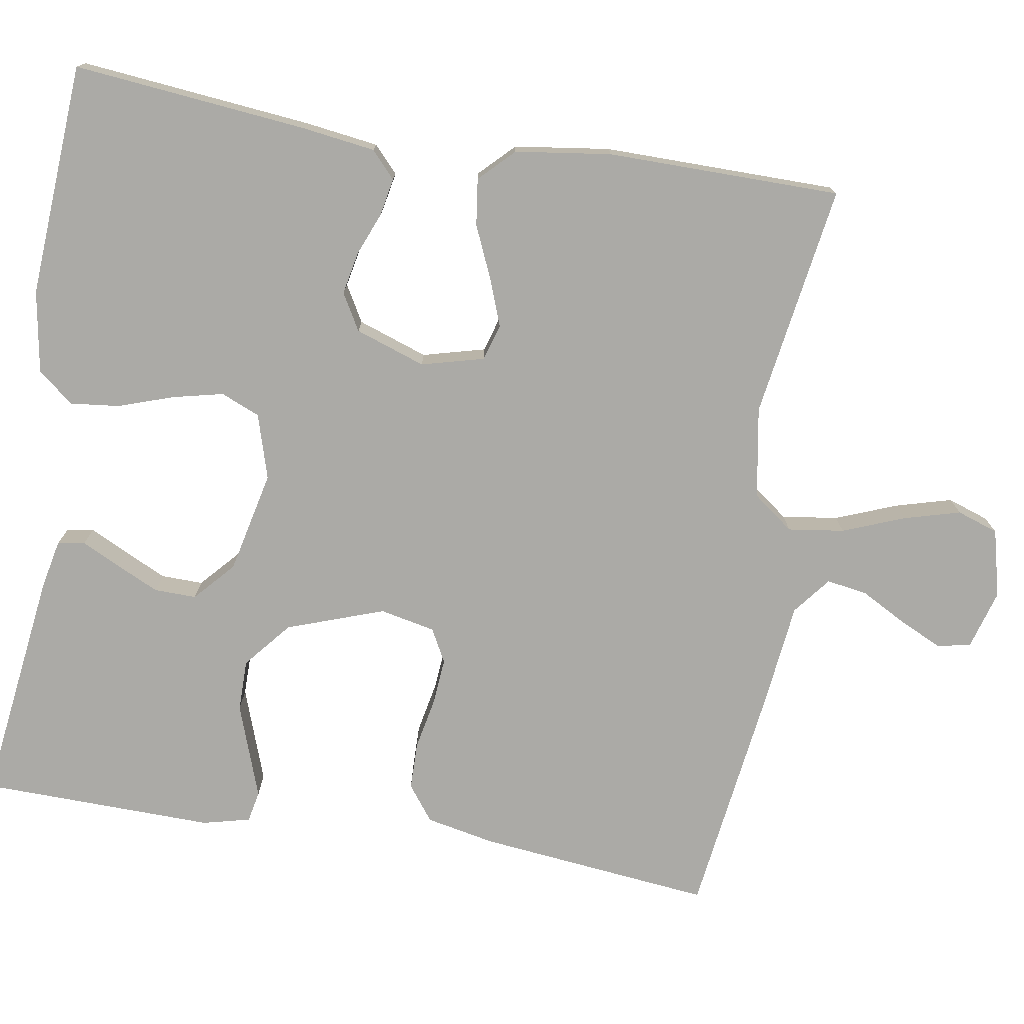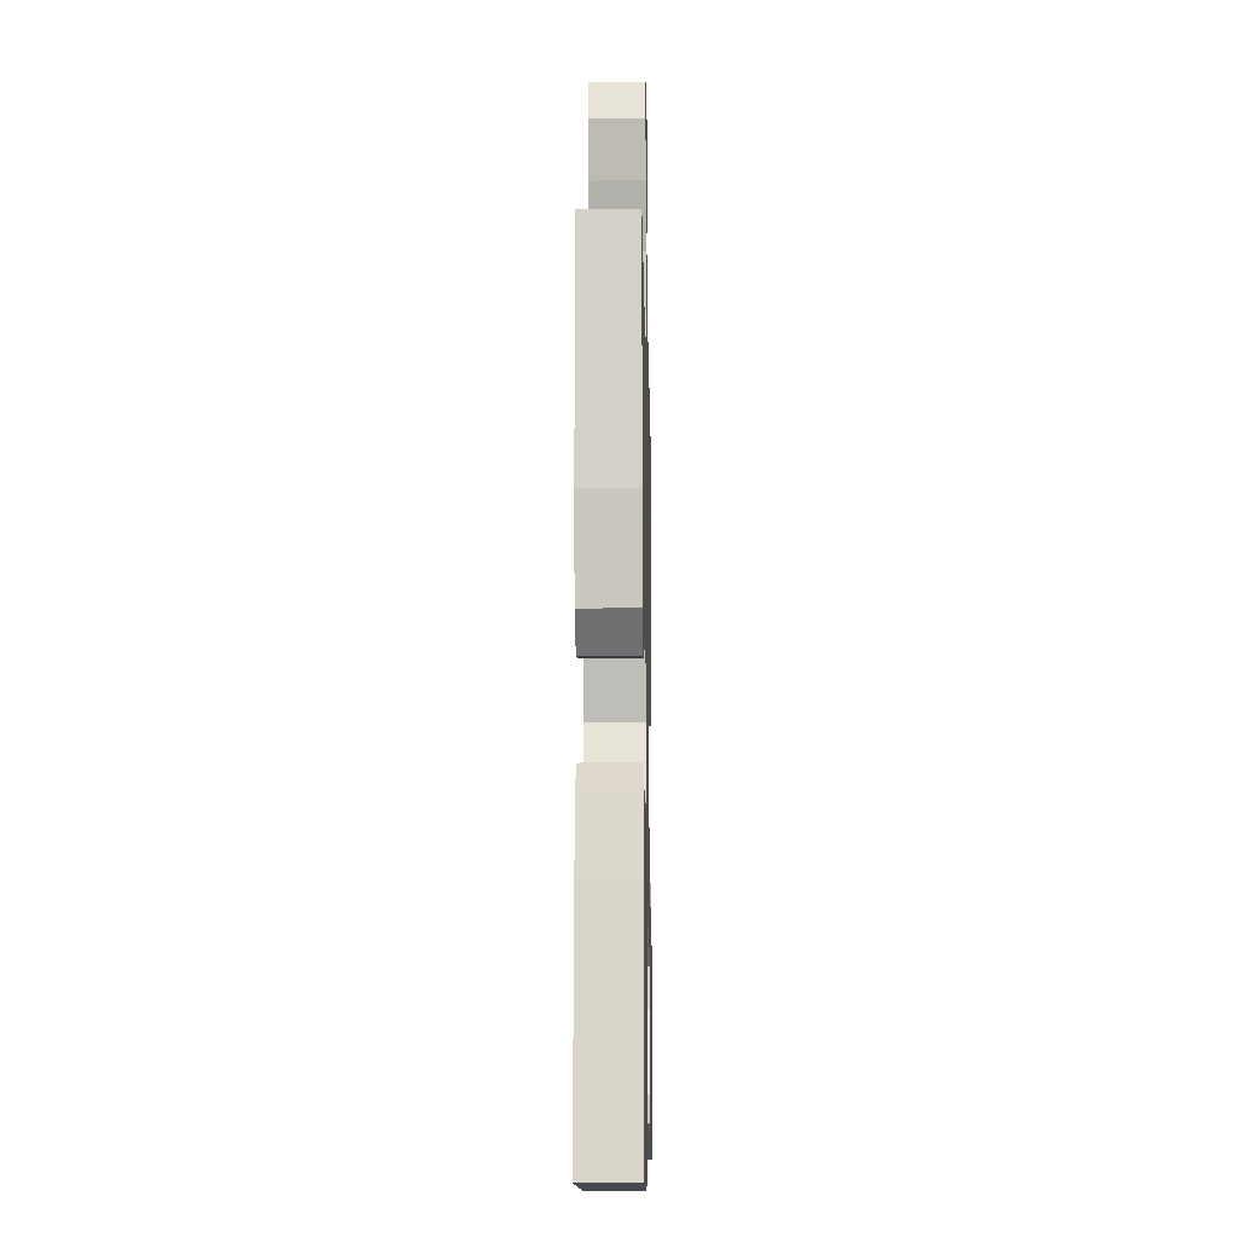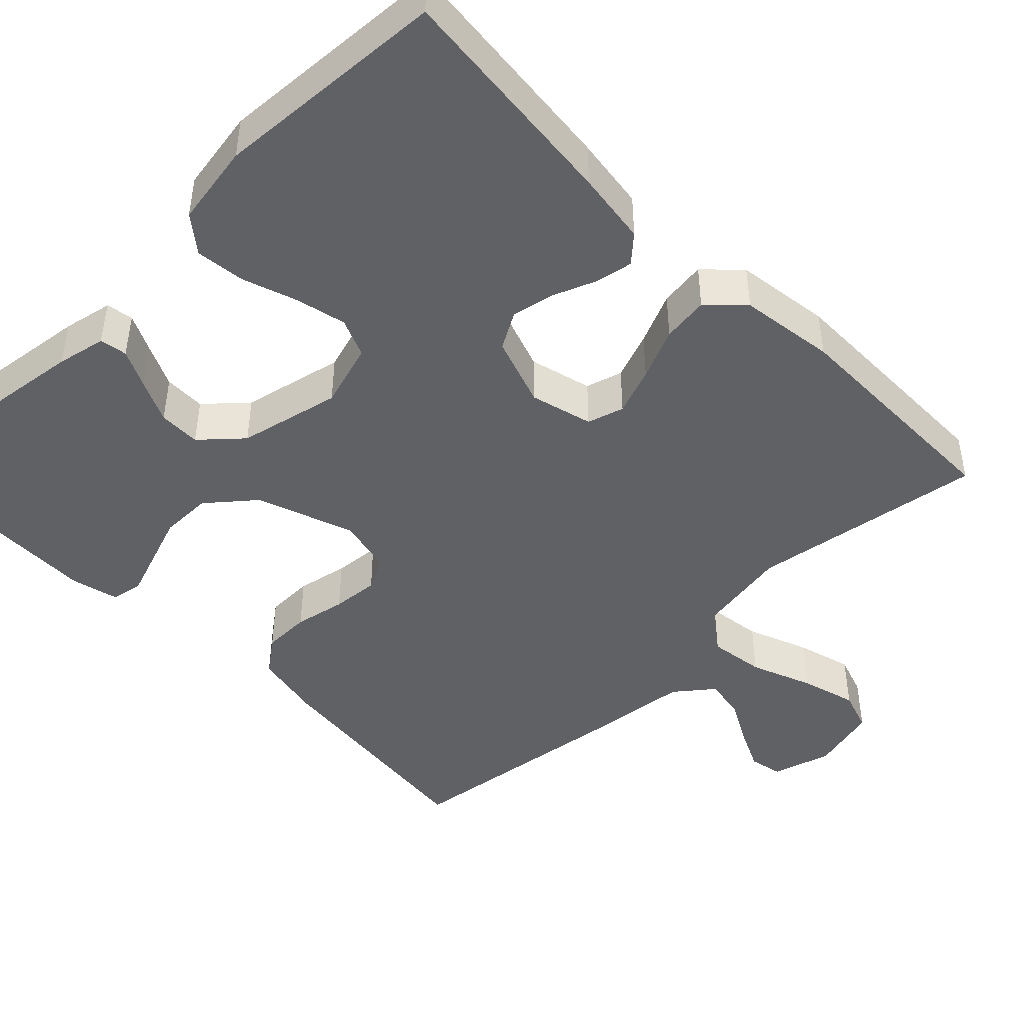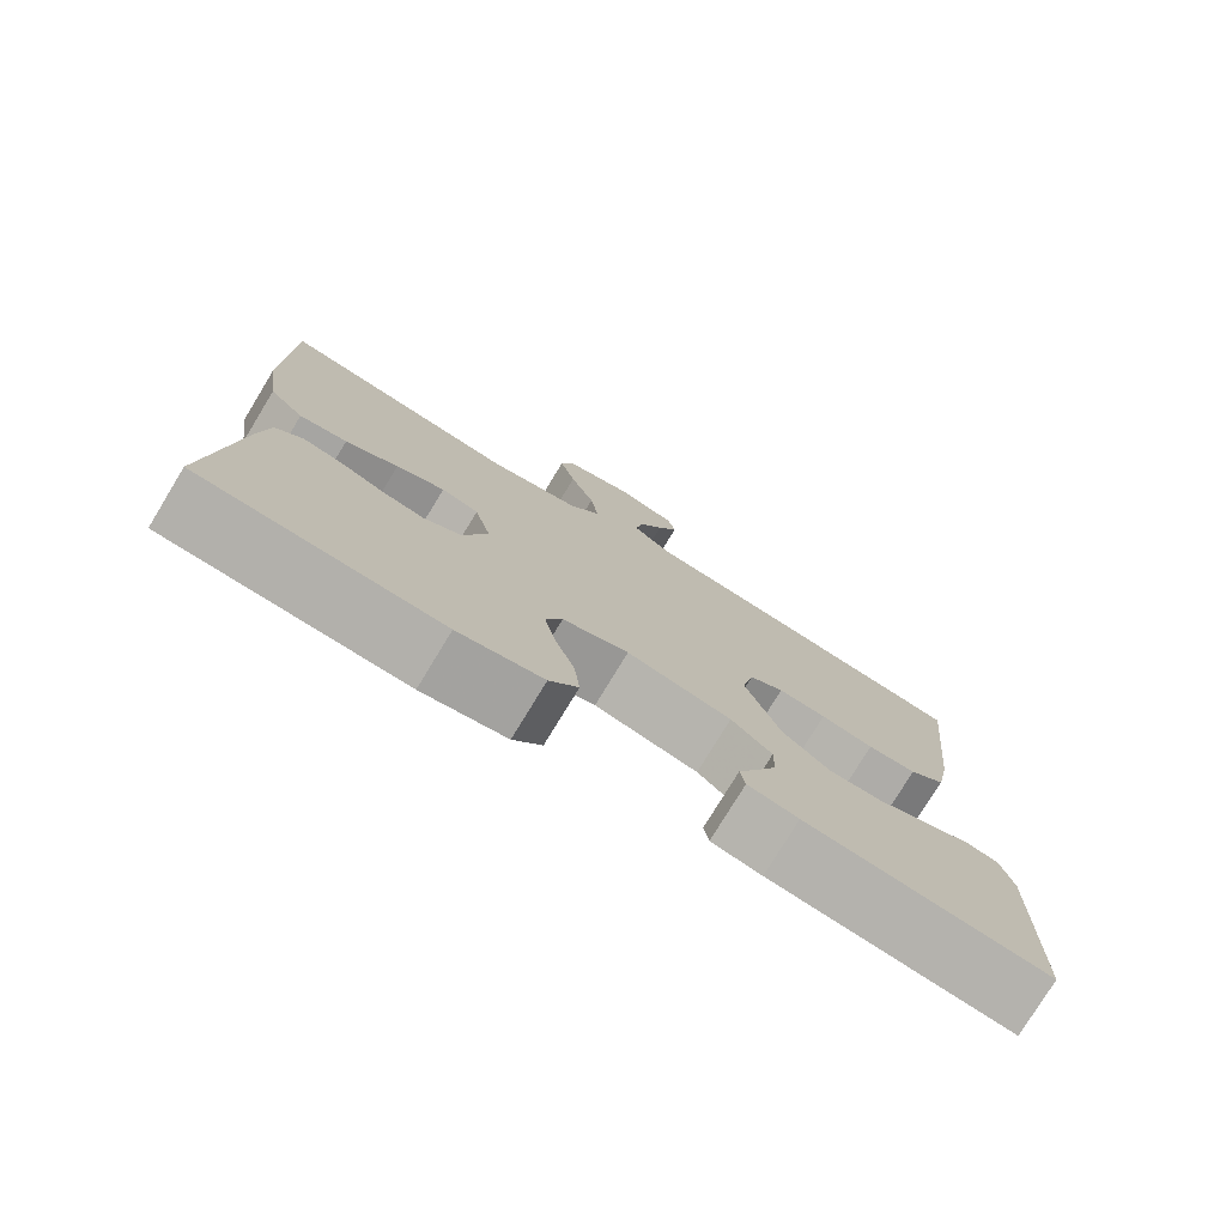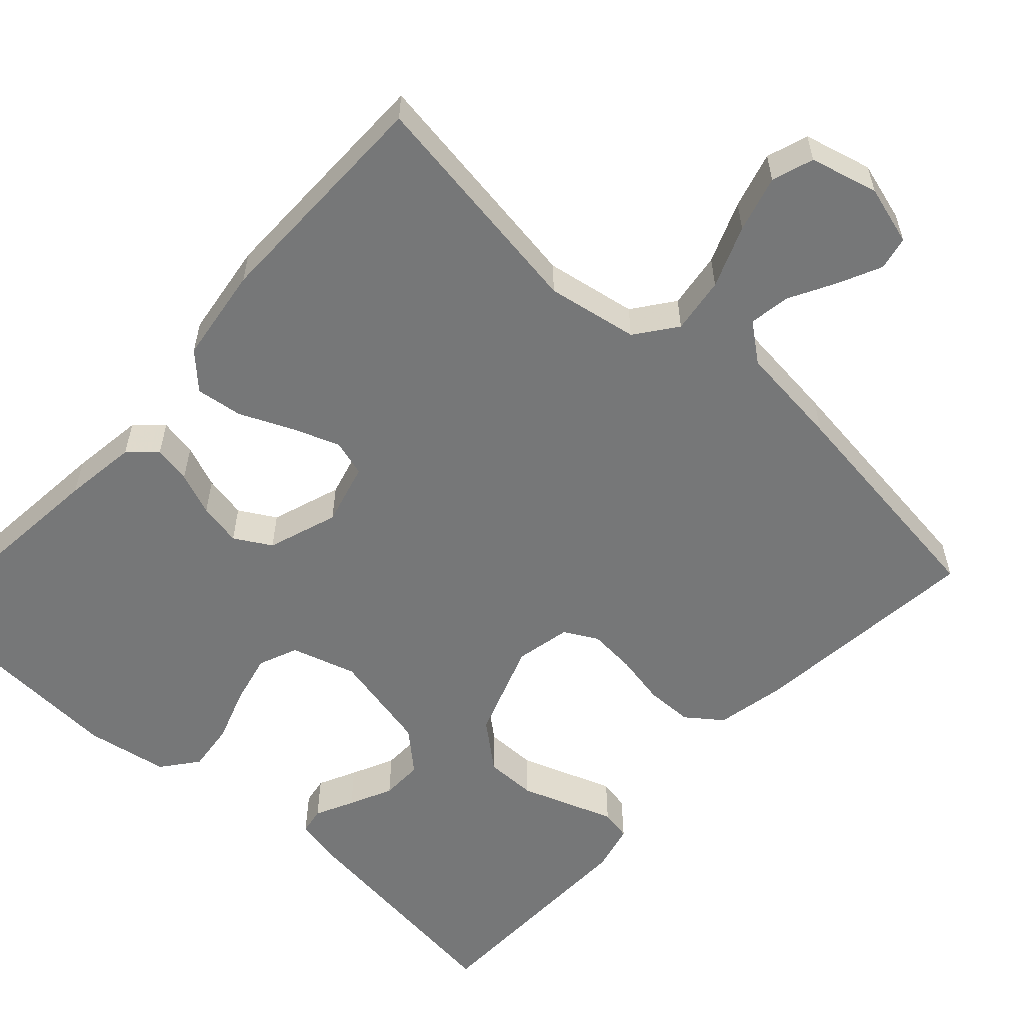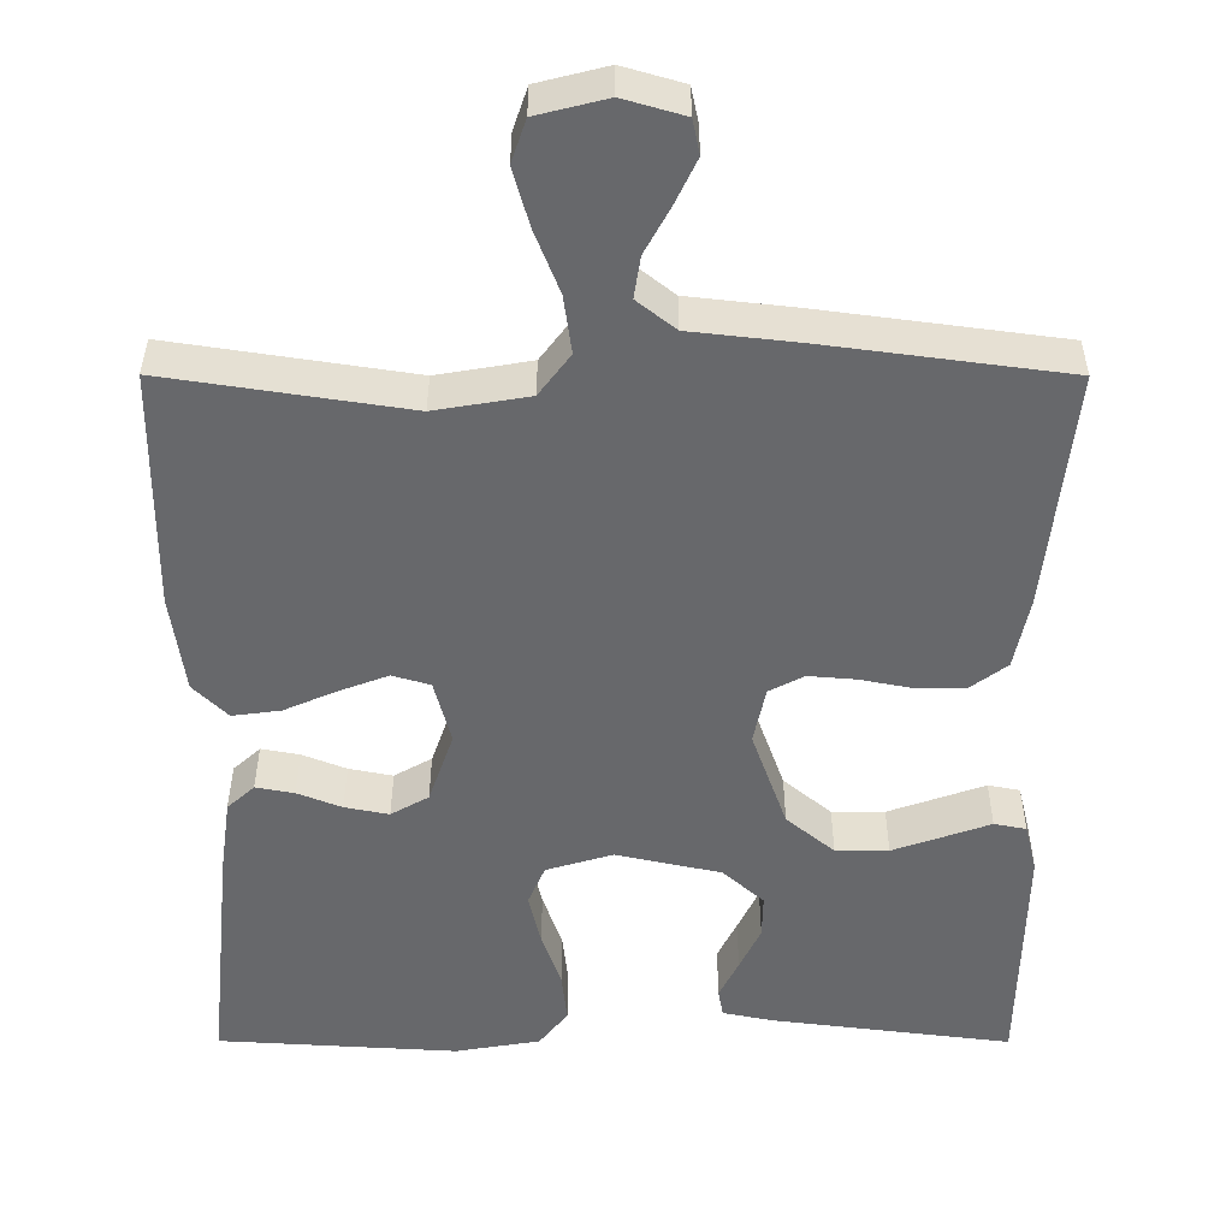
<metadata>
{"format":"obj","ext":"obj","renderer":"f3d","projection":"perspective","resolution":1024,"background":"white","views":[{"elev":-75.8,"azim":-99.4,"up":"+Y"},{"elev":-10.1,"azim":-88.8,"up":"+Z"},{"elev":-45.4,"azim":-135.7,"up":"+Y"},{"elev":-77.3,"azim":-31.3,"up":"+Z"},{"elev":-57.0,"azim":-42.3,"up":"+Y"},{"elev":-52.4,"azim":-0.1,"up":"+Y"}]}
</metadata>
<code>
v -0.5 0.07 0.5
v -0.2 0.07 0.454
v -0.083 0.07 0.474
v -0.044 0.07 0.526
v -0.054 0.07 0.598
v -0.085 0.07 0.677
v -0.105 0.07 0.749
v -0.087 0.07 0.802
v 0 0.07 0.824
v 0.076 0.07 0.802
v 0.085 0.07 0.759
v 0.059 0.07 0.704
v 0.027 0.07 0.645
v 0.019 0.07 0.593
v 0.067 0.07 0.555
v 0.2 0.07 0.54
v 0.5 0.07 0.5
v 0.468 0.07 0.2
v 0.45 0.07 0.111
v 0.405 0.07 0.077
v 0.344 0.07 0.076
v 0.278 0.07 0.089
v 0.218 0.07 0.094
v 0.175 0.07 0.071
v 0.16 0.07 0
v 0.204 0.07 -0.124
v 0.264 0.07 -0.174
v 0.33 0.07 -0.174
v 0.395 0.07 -0.151
v 0.451 0.07 -0.131
v 0.491 0.07 -0.139
v 0.506 0.07 -0.2
v 0.5 0.07 -0.5
v 0.2 0.07 -0.462
v 0.137 0.07 -0.449
v 0.131 0.07 -0.414
v 0.155 0.07 -0.365
v 0.181 0.07 -0.31
v 0.182 0.07 -0.256
v 0.131 0.07 -0.21
v 0 0.07 -0.181
v -0.083 0.07 -0.206
v -0.104 0.07 -0.256
v -0.089 0.07 -0.321
v -0.065 0.07 -0.391
v -0.058 0.07 -0.454
v -0.094 0.07 -0.5
v -0.2 0.07 -0.518
v -0.5 0.07 -0.5
v -0.47 0.07 -0.2
v -0.457 0.07 -0.106
v -0.423 0.07 -0.075
v -0.375 0.07 -0.084
v -0.32 0.07 -0.106
v -0.265 0.07 -0.117
v -0.218 0.07 -0.09
v -0.187 0.07 0
v -0.208 0.07 0.08
v -0.255 0.07 0.094
v -0.316 0.07 0.071
v -0.382 0.07 0.042
v -0.442 0.07 0.034
v -0.485 0.07 0.077
v -0.502 0.07 0.2
v -0.5 0 0.5
v -0.2 0 0.454
v -0.083 0 0.474
v -0.044 0 0.526
v -0.054 0 0.598
v -0.085 0 0.677
v -0.105 0 0.749
v -0.087 0 0.802
v 0 0 0.824
v 0.076 0 0.802
v 0.085 0 0.759
v 0.059 0 0.704
v 0.027 0 0.645
v 0.019 0 0.593
v 0.067 0 0.555
v 0.2 0 0.54
v 0.5 0 0.5
v 0.468 0 0.2
v 0.45 0 0.111
v 0.405 0 0.077
v 0.344 0 0.076
v 0.278 0 0.089
v 0.218 0 0.094
v 0.175 0 0.071
v 0.16 0 0
v 0.204 0 -0.124
v 0.264 0 -0.174
v 0.33 0 -0.174
v 0.395 0 -0.151
v 0.451 0 -0.131
v 0.491 0 -0.139
v 0.506 0 -0.2
v 0.5 0 -0.5
v 0.2 0 -0.462
v 0.137 0 -0.449
v 0.131 0 -0.414
v 0.155 0 -0.365
v 0.181 0 -0.31
v 0.182 0 -0.256
v 0.131 0 -0.21
v 0 0 -0.181
v -0.083 0 -0.206
v -0.104 0 -0.256
v -0.089 0 -0.321
v -0.065 0 -0.391
v -0.058 0 -0.454
v -0.094 0 -0.5
v -0.2 0 -0.518
v -0.5 0 -0.5
v -0.47 0 -0.2
v -0.457 0 -0.106
v -0.423 0 -0.075
v -0.375 0 -0.084
v -0.32 0 -0.106
v -0.265 0 -0.117
v -0.218 0 -0.09
v -0.187 0 0
v -0.208 0 0.08
v -0.255 0 0.094
v -0.316 0 0.071
v -0.382 0 0.042
v -0.442 0 0.034
v -0.485 0 0.077
v -0.502 0 0.2
f 64 1 2
f 63 64 2
f 62 63 2
f 61 62 2
f 60 61 2
f 59 60 2 3
f 58 59 3 4
f 57 58 4
f 52 53 54
f 51 52 54
f 50 51 54
f 49 50 54
f 48 49 54
f 47 48 54
f 46 47 54
f 45 46 54
f 44 45 54
f 43 44 54 55
f 42 43 55 56
f 35 36 37
f 34 35 37
f 33 34 37
f 32 33 37
f 31 32 37
f 30 31 37
f 29 30 37
f 28 29 37 38
f 27 28 38 39
f 20 21 22
f 19 20 22
f 18 19 22
f 17 18 22
f 16 17 22
f 15 16 22
f 14 15 22 23
f 11 12 13
f 10 11 13
f 9 10 13
f 8 9 13
f 7 8 13
f 6 7 13
f 5 6 13
f 4 5 13 14
f 14 23 24
f 4 14 24
f 57 4 24
f 57 24 25
f 56 57 25
f 42 56 25
f 41 42 25
f 26 27 39 40
f 25 26 40 41
f 66 65 128
f 66 128 127
f 66 127 126
f 66 126 125
f 66 125 124
f 67 66 124 123
f 68 67 123 122
f 68 122 121
f 118 117 116
f 118 116 115
f 118 115 114
f 118 114 113
f 118 113 112
f 118 112 111
f 118 111 110
f 118 110 109
f 118 109 108
f 119 118 108 107
f 120 119 107 106
f 101 100 99
f 101 99 98
f 101 98 97
f 101 97 96
f 101 96 95
f 101 95 94
f 101 94 93
f 102 101 93 92
f 103 102 92 91
f 86 85 84
f 86 84 83
f 86 83 82
f 86 82 81
f 86 81 80
f 86 80 79
f 87 86 79 78
f 77 76 75
f 77 75 74
f 77 74 73
f 77 73 72
f 77 72 71
f 77 71 70
f 77 70 69
f 78 77 69 68
f 88 87 78
f 88 78 68
f 88 68 121
f 89 88 121
f 89 121 120
f 89 120 106
f 89 106 105
f 104 103 91 90
f 105 104 90 89
f 1 65 66 2
f 2 66 67 3
f 3 67 68 4
f 4 68 69 5
f 5 69 70 6
f 6 70 71 7
f 7 71 72 8
f 8 72 73 9
f 9 73 74 10
f 10 74 75 11
f 11 75 76 12
f 12 76 77 13
f 13 77 78 14
f 14 78 79 15
f 15 79 80 16
f 16 80 81 17
f 17 81 82 18
f 18 82 83 19
f 19 83 84 20
f 20 84 85 21
f 21 85 86 22
f 22 86 87 23
f 23 87 88 24
f 24 88 89 25
f 25 89 90 26
f 26 90 91 27
f 27 91 92 28
f 28 92 93 29
f 29 93 94 30
f 30 94 95 31
f 31 95 96 32
f 32 96 97 33
f 33 97 98 34
f 34 98 99 35
f 35 99 100 36
f 36 100 101 37
f 37 101 102 38
f 38 102 103 39
f 39 103 104 40
f 40 104 105 41
f 41 105 106 42
f 42 106 107 43
f 43 107 108 44
f 44 108 109 45
f 45 109 110 46
f 46 110 111 47
f 47 111 112 48
f 48 112 113 49
f 49 113 114 50
f 50 114 115 51
f 51 115 116 52
f 52 116 117 53
f 53 117 118 54
f 54 118 119 55
f 55 119 120 56
f 56 120 121 57
f 57 121 122 58
f 58 122 123 59
f 59 123 124 60
f 60 124 125 61
f 61 125 126 62
f 62 126 127 63
f 63 127 128 64
f 64 128 65 1

</code>
